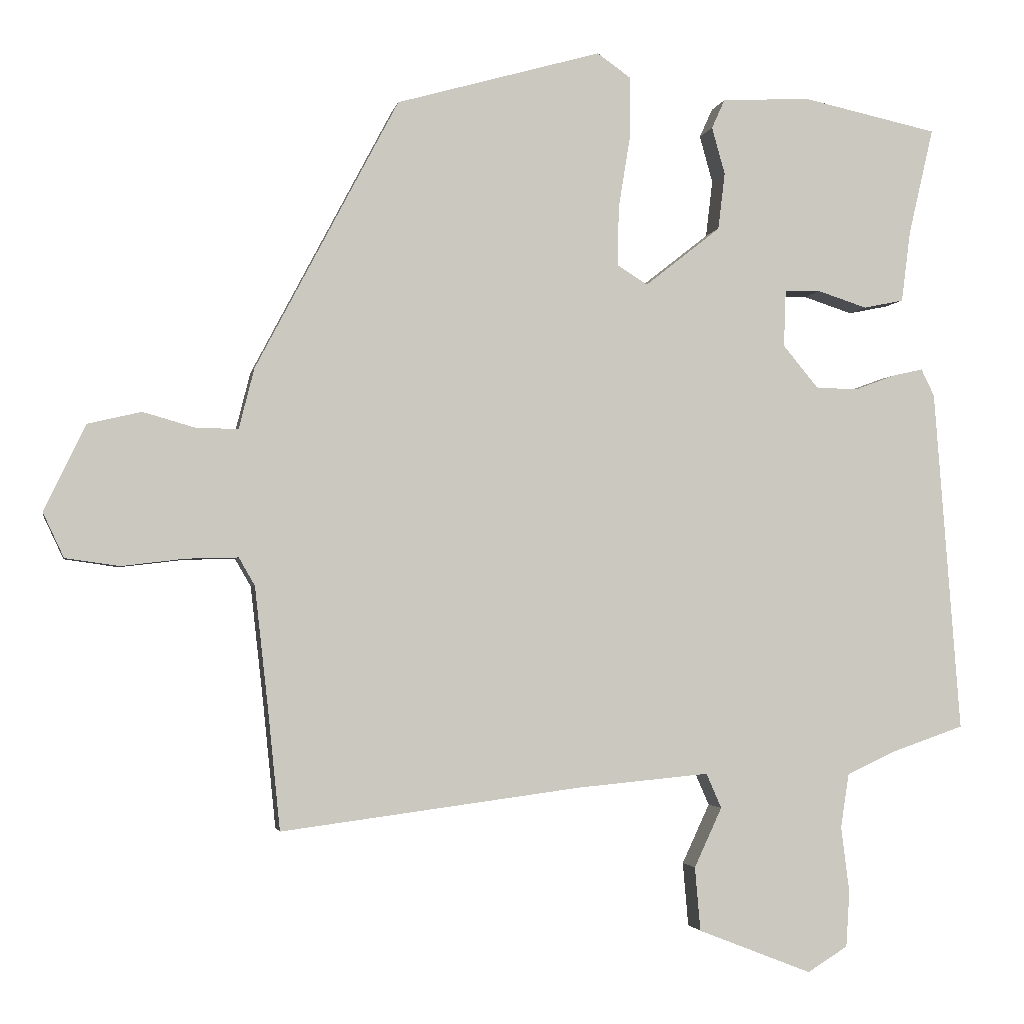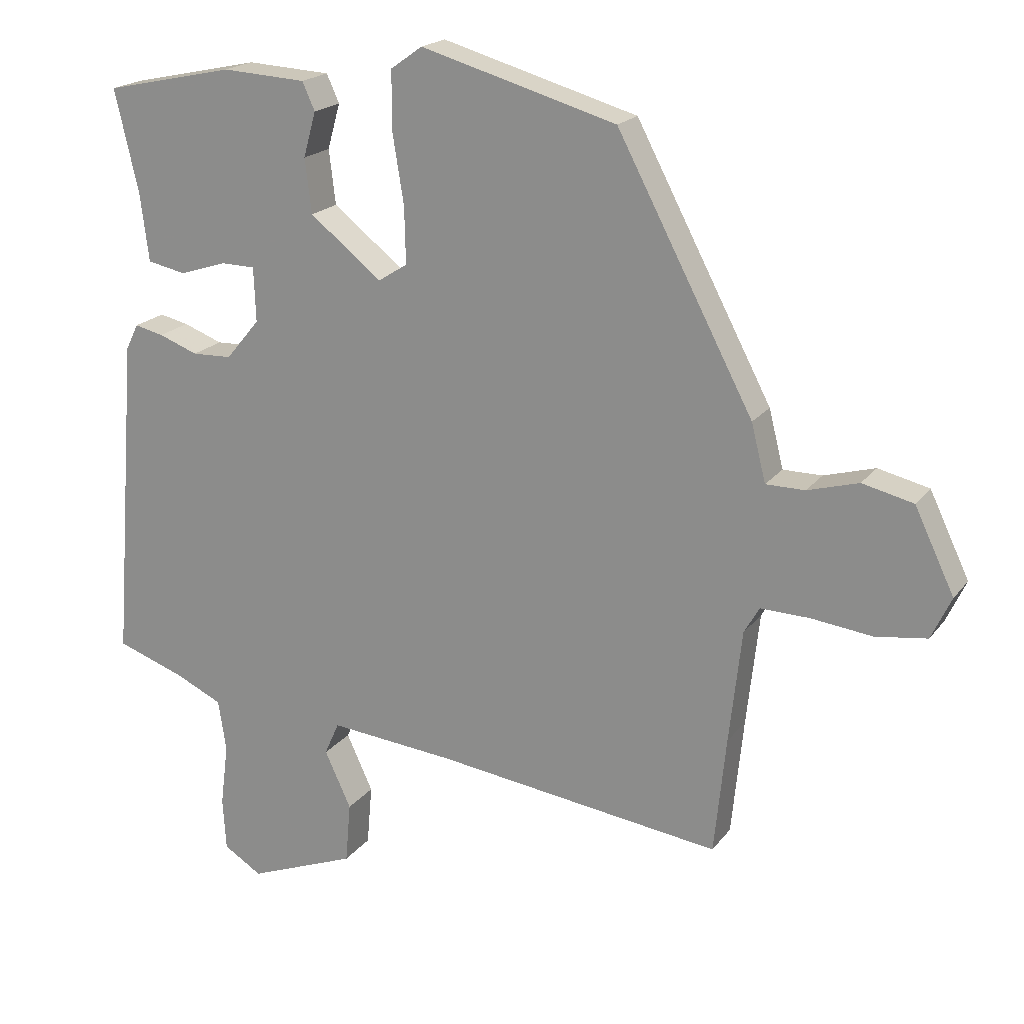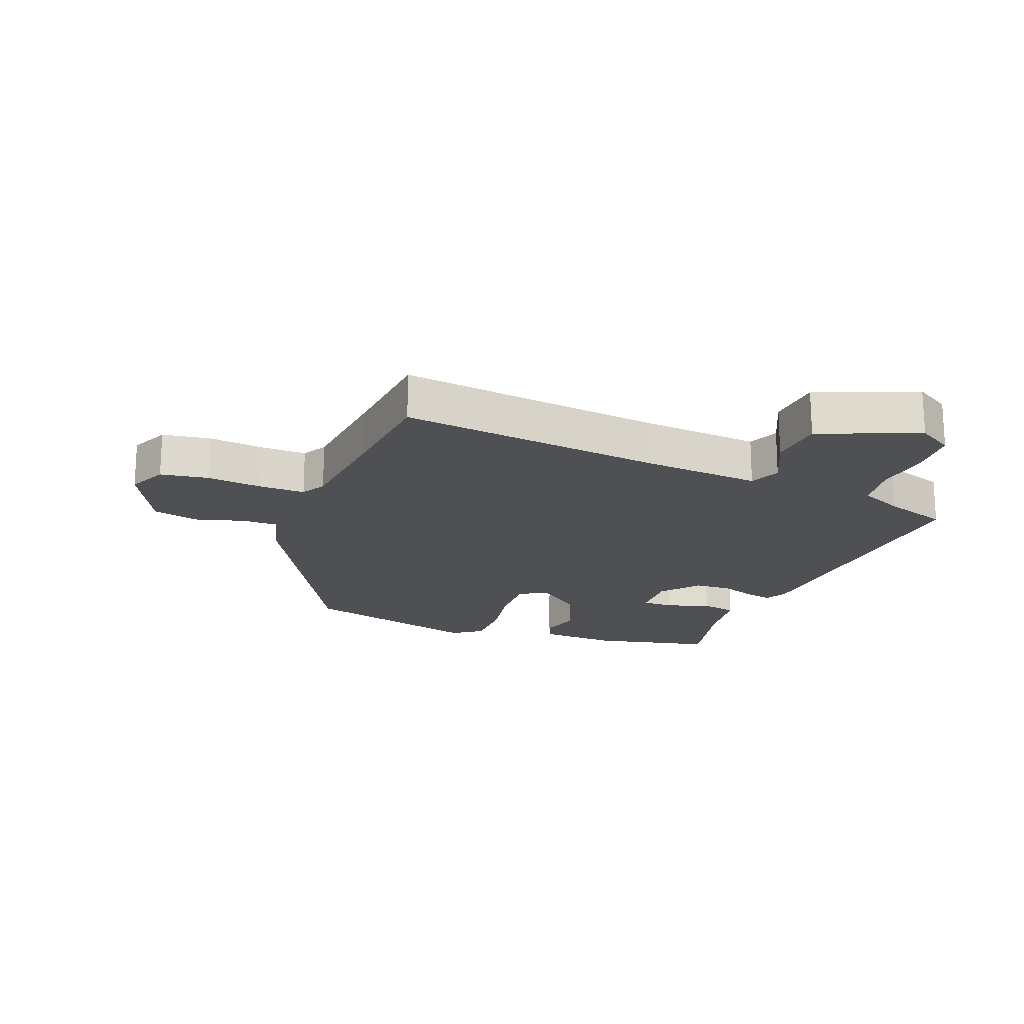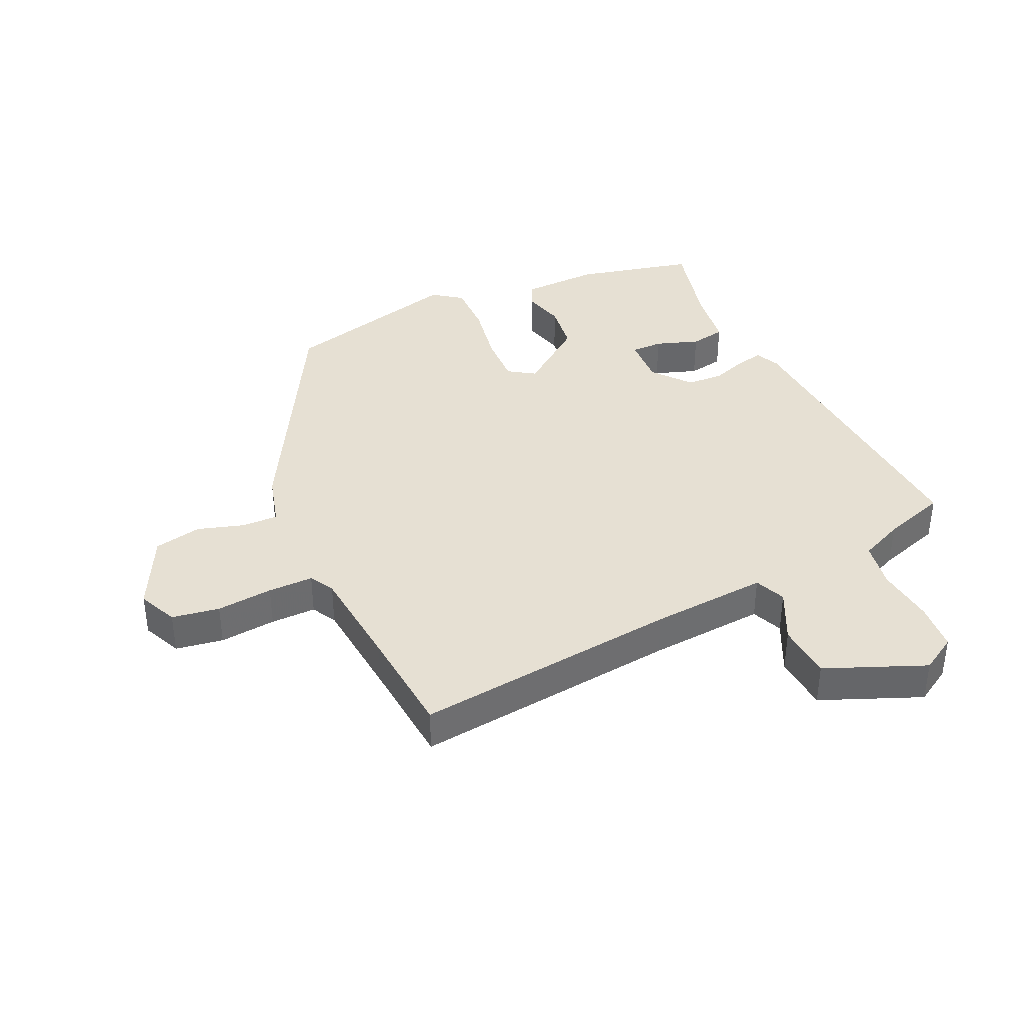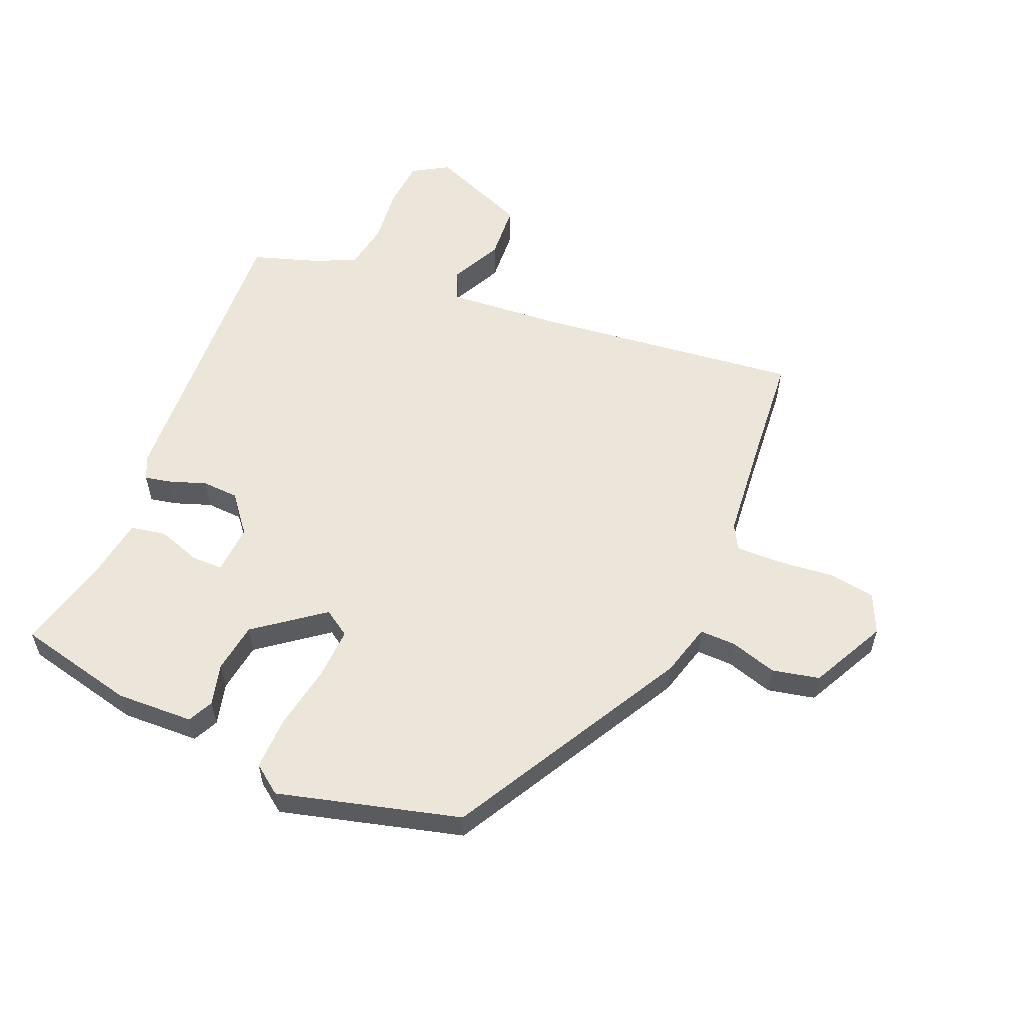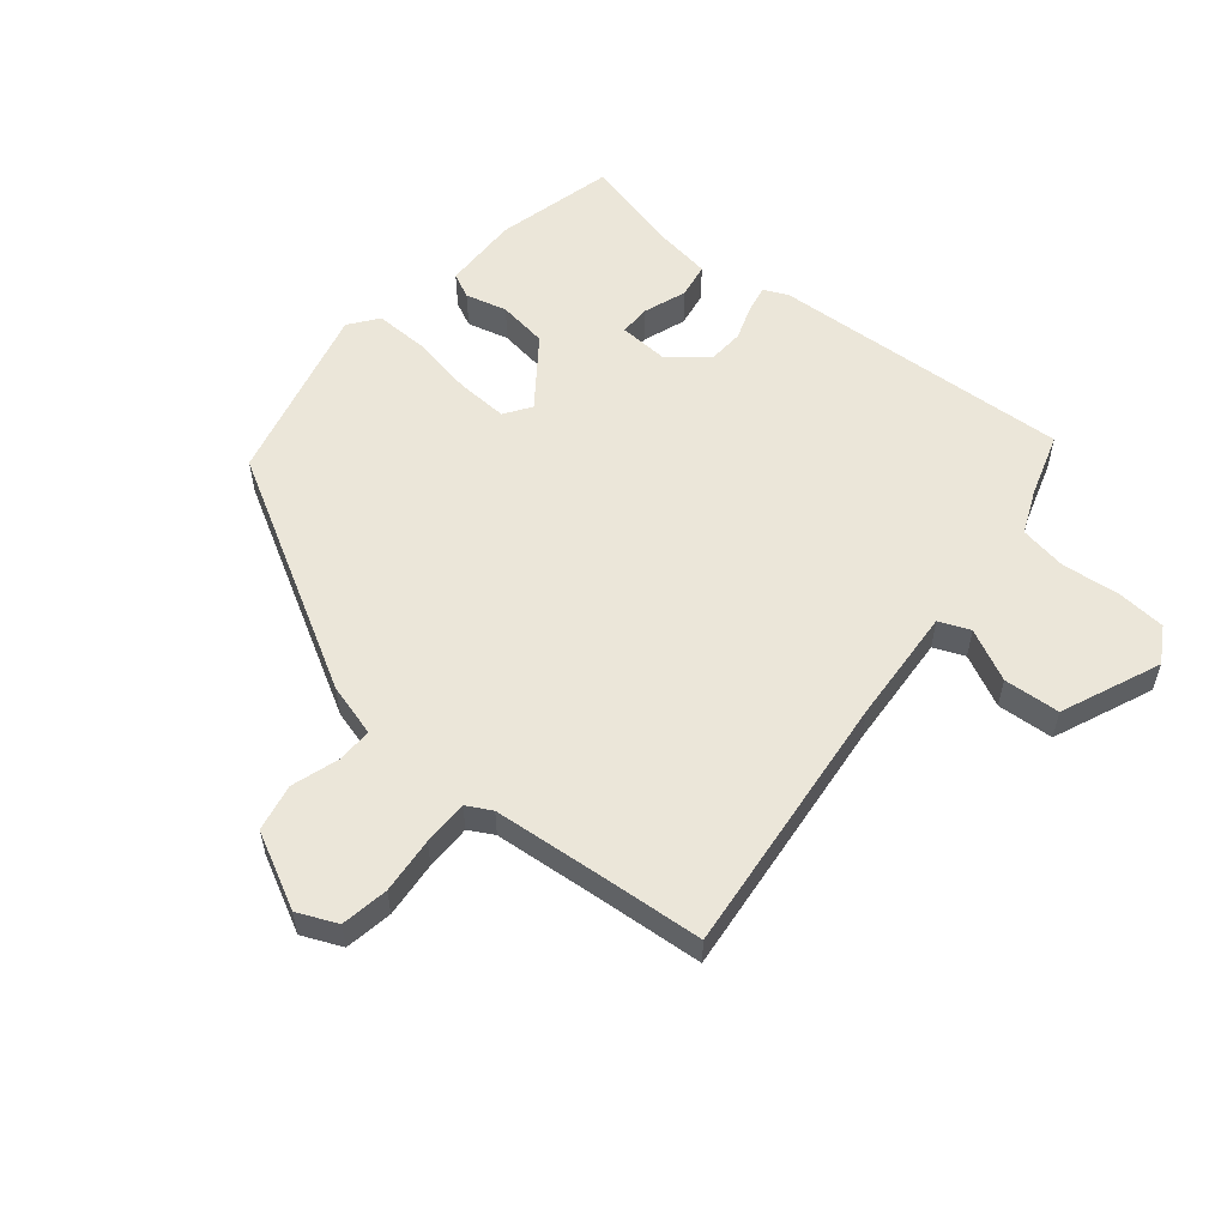
<metadata>
{"format":"obj","ext":"obj","renderer":"f3d","projection":"perspective","resolution":1024,"background":"white","views":[{"elev":-2.6,"azim":169.3,"up":"+Z"},{"elev":19.5,"azim":25.8,"up":"+Z"},{"elev":-19.0,"azim":159.6,"up":"+Y"},{"elev":38.3,"azim":156.3,"up":"+Y"},{"elev":56.8,"azim":23.8,"up":"+Y"},{"elev":55.8,"azim":131.0,"up":"+Y"}]}
</metadata>
<code>
v -0.527 0.07 -0.463
v -0.489 0.07 0.032
v -0.47 0.07 0.071
v -0.426 0.07 0.061
v -0.367 0.07 0.039
v -0.307 0.07 0.041
v -0.256 0.07 0.102
v -0.259 0.07 0.184
v -0.311 0.07 0.185
v -0.382 0.07 0.162
v -0.44 0.07 0.174
v -0.453 0.07 0.276
v -0.489 0.07 0.431
v -0.293 0.07 0.473
v -0.166 0.07 0.466
v -0.147 0.07 0.424
v -0.166 0.07 0.356
v -0.156 0.07 0.274
v -0.047 0.07 0.188
v -0.003 0.07 0.216
v -0.005 0.07 0.301
v -0.022 0.07 0.406
v -0.022 0.07 0.494
v 0.026 0.07 0.528
v 0.322 0.07 0.444
v 0.528 0.07 0.054
v 0.55 0.07 -0.033
v 0.609 0.07 -0.033
v 0.686 0.07 -0.011
v 0.763 0.07 -0.029
v 0.823 0.07 -0.154
v 0.793 0.07 -0.218
v 0.715 0.07 -0.229
v 0.623 0.07 -0.218
v 0.549 0.07 -0.216
v 0.526 0.07 -0.256
v 0.507 0.07 -0.427
v 0.489 0.07 -0.604
v 0.056 0.07 -0.547
v -0.135 0.07 -0.529
v -0.157 0.07 -0.579
v -0.117 0.07 -0.665
v -0.125 0.07 -0.757
v -0.289 0.07 -0.821
v -0.347 0.07 -0.785
v -0.352 0.07 -0.705
v -0.34 0.07 -0.61
v -0.352 0.07 -0.532
v -0.423 0.07 -0.499
v -0.527 0 -0.463
v -0.489 0 0.032
v -0.47 0 0.071
v -0.426 0 0.061
v -0.367 0 0.039
v -0.307 0 0.041
v -0.256 0 0.102
v -0.259 0 0.184
v -0.311 0 0.185
v -0.382 0 0.162
v -0.44 0 0.174
v -0.453 0 0.276
v -0.489 0 0.431
v -0.293 0 0.473
v -0.166 0 0.466
v -0.147 0 0.424
v -0.166 0 0.356
v -0.156 0 0.274
v -0.047 0 0.188
v -0.003 0 0.216
v -0.005 0 0.301
v -0.022 0 0.406
v -0.022 0 0.494
v 0.026 0 0.528
v 0.322 0 0.444
v 0.528 0 0.054
v 0.55 0 -0.033
v 0.609 0 -0.033
v 0.686 0 -0.011
v 0.763 0 -0.029
v 0.823 0 -0.154
v 0.793 0 -0.218
v 0.715 0 -0.229
v 0.623 0 -0.218
v 0.549 0 -0.216
v 0.526 0 -0.256
v 0.507 0 -0.427
v 0.489 0 -0.604
v 0.056 0 -0.547
v -0.135 0 -0.529
v -0.157 0 -0.579
v -0.117 0 -0.665
v -0.125 0 -0.757
v -0.289 0 -0.821
v -0.347 0 -0.785
v -0.352 0 -0.705
v -0.34 0 -0.61
v -0.352 0 -0.532
v -0.423 0 -0.499
f 44 45 46 47
f 44 47 48
f 41 42 43 44
f 40 41 44 48
f 37 38 39
f 36 37 39 40
f 35 36 40 48
f 31 32 33 34
f 31 34 35
f 28 29 30 31
f 27 28 31 35
f 21 22 23 24
f 20 21 24 25
f 14 15 16 17
f 12 13 14 17
f 12 17 18
f 9 10 11 12
f 8 9 12 18
f 7 8 18 19
f 2 3 4 5
f 49 1 2 5
f 49 5 6
f 20 25 26 27
f 19 20 27 35
f 19 35 48 49
f 6 7 19 49
f 96 95 94 93
f 97 96 93
f 93 92 91 90
f 97 93 90 89
f 88 87 86
f 89 88 86 85
f 97 89 85 84
f 83 82 81 80
f 84 83 80
f 80 79 78 77
f 84 80 77 76
f 73 72 71 70
f 74 73 70 69
f 66 65 64 63
f 66 63 62 61
f 67 66 61
f 61 60 59 58
f 67 61 58 57
f 68 67 57 56
f 54 53 52 51
f 54 51 50 98
f 55 54 98
f 76 75 74 69
f 84 76 69 68
f 98 97 84 68
f 98 68 56 55
f 1 50 51 2
f 2 51 52 3
f 3 52 53 4
f 4 53 54 5
f 5 54 55 6
f 6 55 56 7
f 7 56 57 8
f 8 57 58 9
f 9 58 59 10
f 10 59 60 11
f 11 60 61 12
f 12 61 62 13
f 13 62 63 14
f 14 63 64 15
f 15 64 65 16
f 16 65 66 17
f 17 66 67 18
f 18 67 68 19
f 19 68 69 20
f 20 69 70 21
f 21 70 71 22
f 22 71 72 23
f 23 72 73 24
f 24 73 74 25
f 25 74 75 26
f 26 75 76 27
f 27 76 77 28
f 28 77 78 29
f 29 78 79 30
f 30 79 80 31
f 31 80 81 32
f 32 81 82 33
f 33 82 83 34
f 34 83 84 35
f 35 84 85 36
f 36 85 86 37
f 37 86 87 38
f 38 87 88 39
f 39 88 89 40
f 40 89 90 41
f 41 90 91 42
f 42 91 92 43
f 43 92 93 44
f 44 93 94 45
f 45 94 95 46
f 46 95 96 47
f 47 96 97 48
f 48 97 98 49
f 49 98 50 1

</code>
